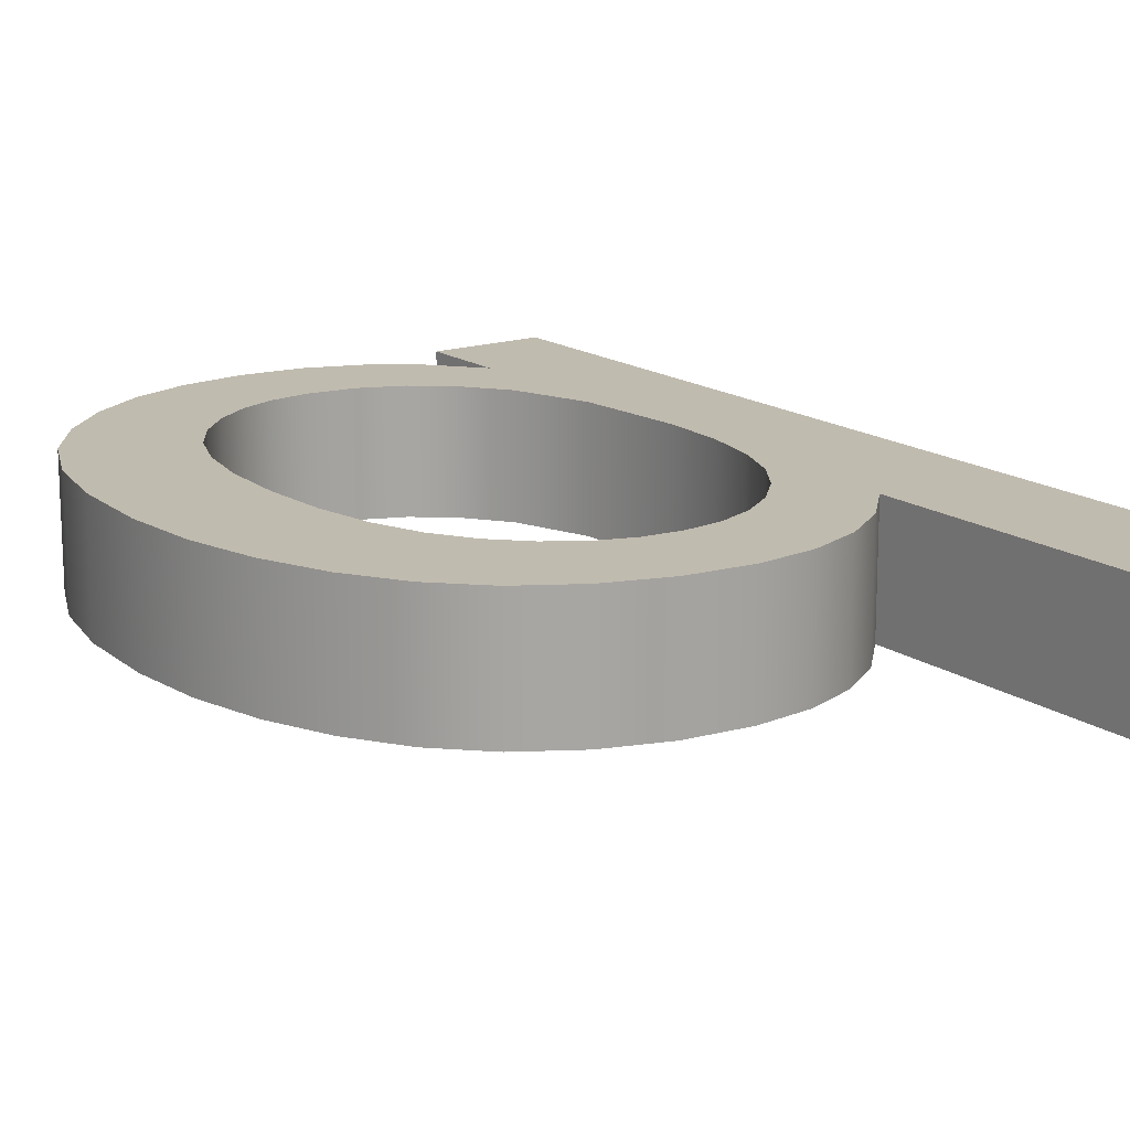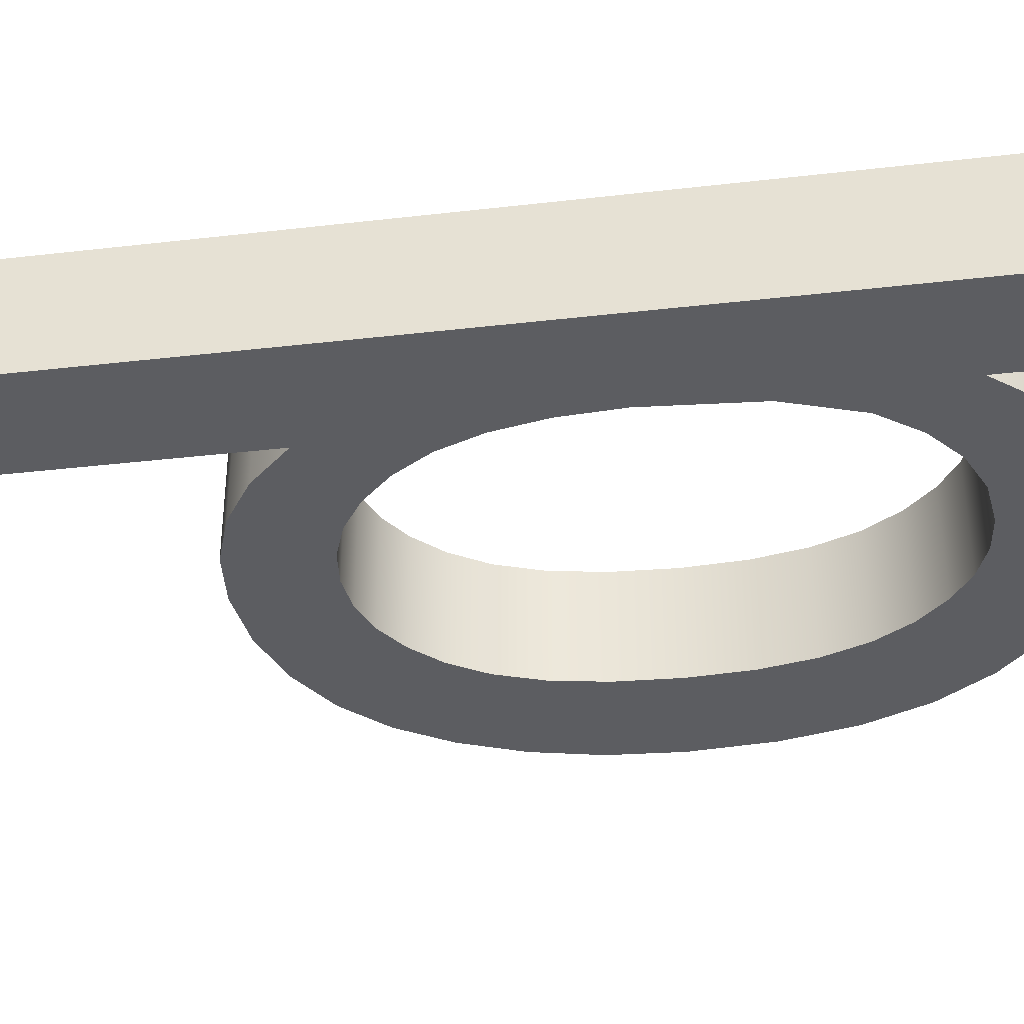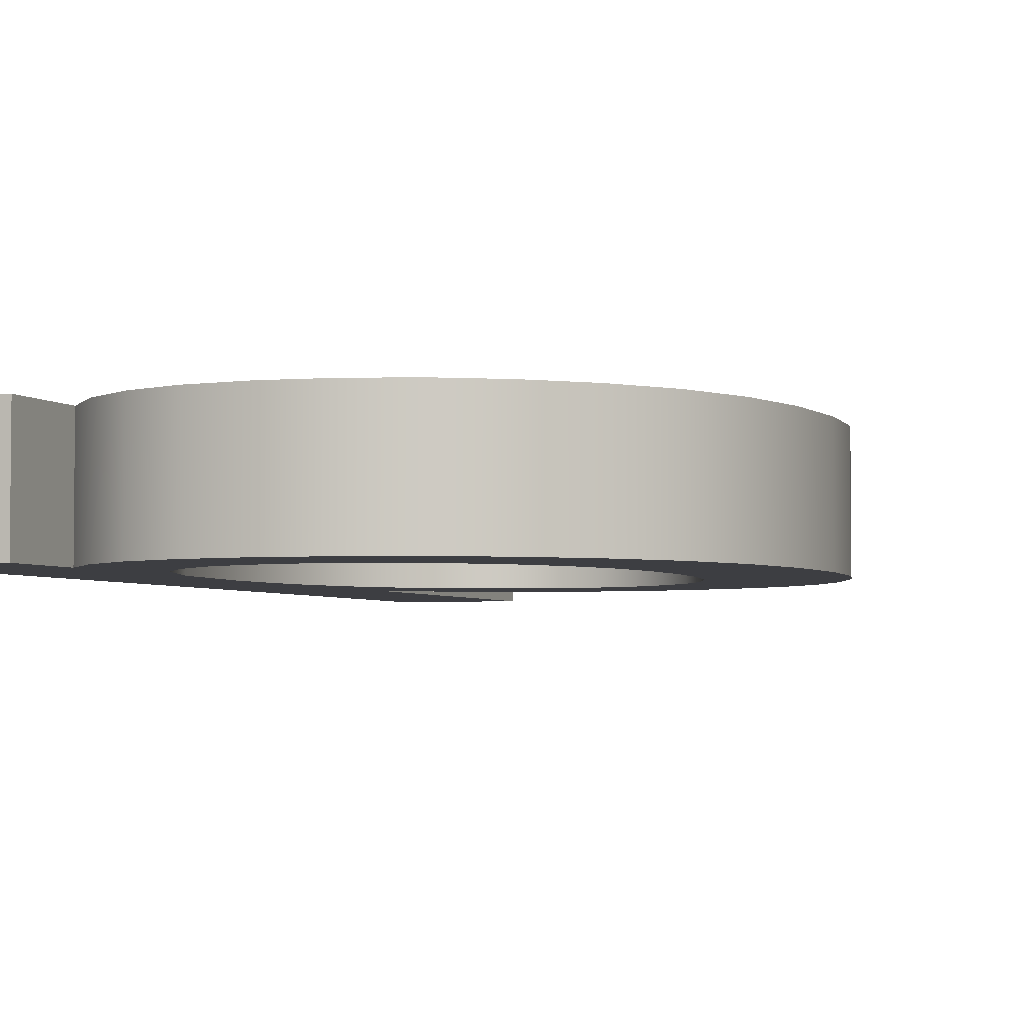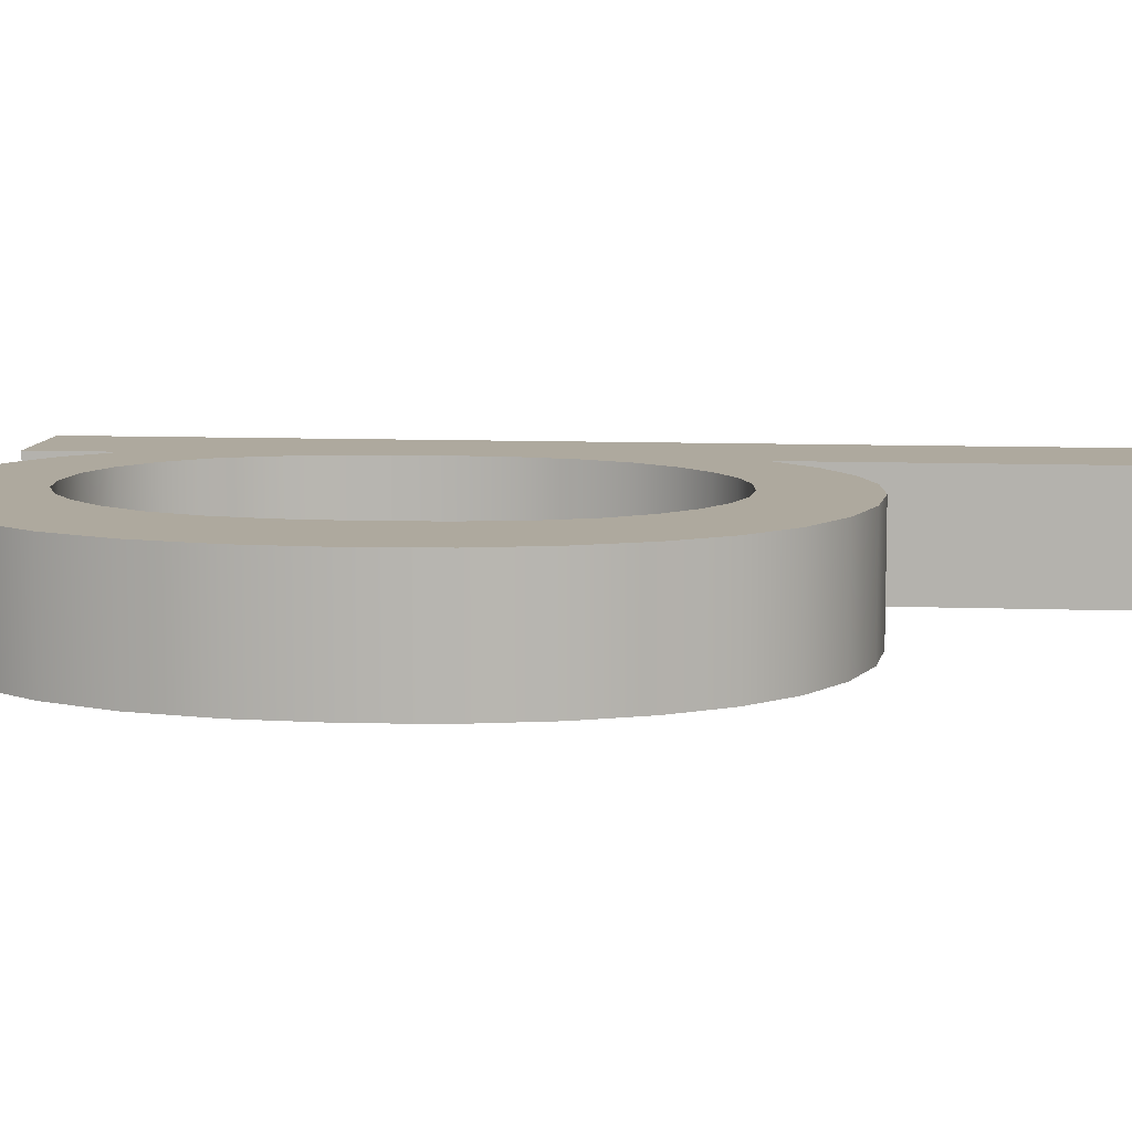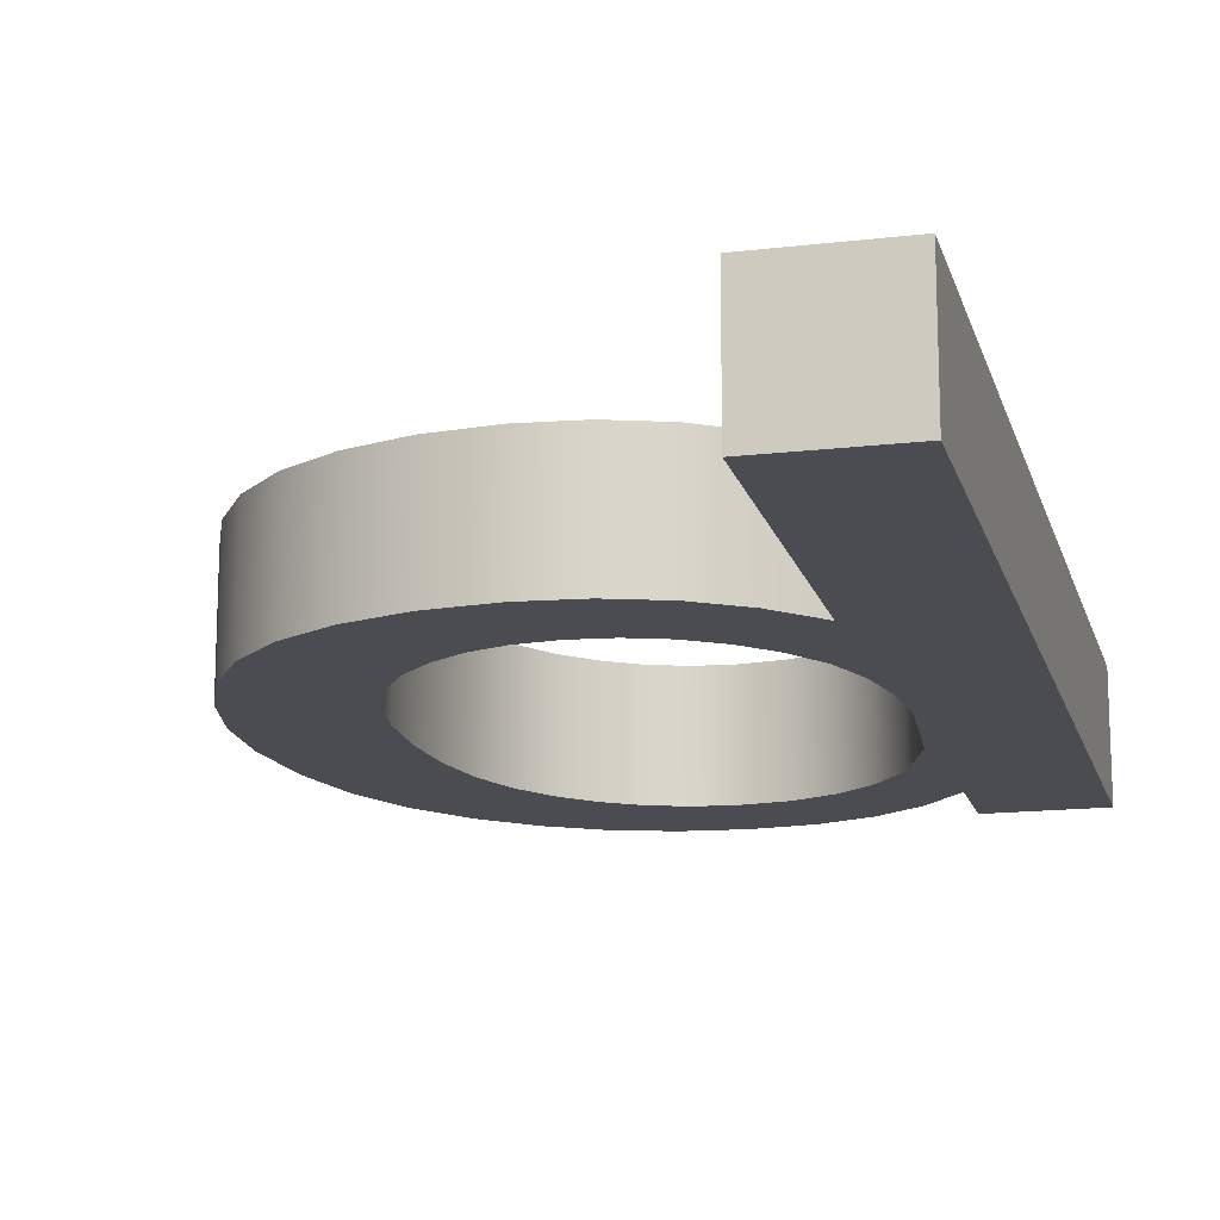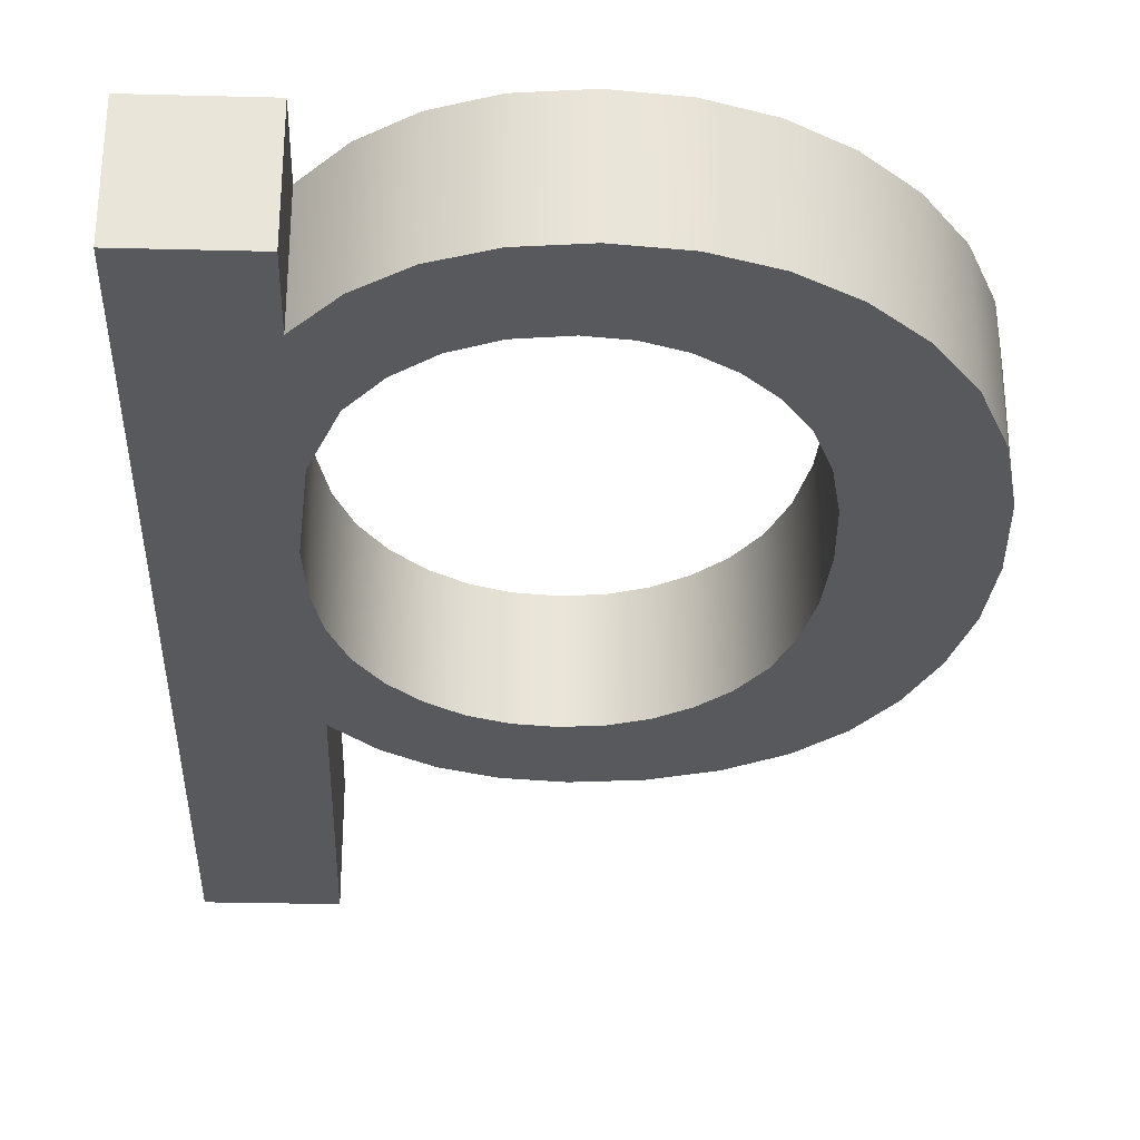
<metadata>
{"format":"obj","ext":"obj","renderer":"f3d","projection":"perspective","resolution":1024,"background":"white","views":[{"elev":16.1,"azim":144.6,"up":"+Y"},{"elev":-37.0,"azim":-81.5,"up":"+Y"},{"elev":-3.6,"azim":20.7,"up":"+Y"},{"elev":9.1,"azim":95.7,"up":"+Y"},{"elev":-15.5,"azim":-166.0,"up":"+Y"},{"elev":-30.2,"azim":-2.1,"up":"+Y"}]}
</metadata>
<code>
o mesh9/mesh9-geometry#mesh9-geometry
v -0.6527 -0.15 0.06436
v -0.6547 -0.15 0.08036
v -0.6547 -0.15 0.06436
v -0.6529 -0.15 0.07448
v -0.6547 -0.148 0.06436
v -0.6528 -0.15 0.07348
v -0.6529 -0.15 0.08036
v -0.6547 -0.148 0.08036
v -0.6527 -0.148 0.06436
v -0.6527 -0.15 0.07007
v -0.6529 -0.148 0.07448
v -0.6529 -0.15 0.07891
v -0.6529 -0.148 0.08036
v -0.6527 -0.148 0.07007
v -0.6526 -0.15 0.07261
v -0.6528 -0.148 0.07348
v -0.6527 -0.148 0.07627
v -0.6527 -0.15 0.07627
v -0.6521 -0.148 0.06939
v -0.6521 -0.15 0.06939
v -0.6529 -0.148 0.07891
v -0.6522 -0.15 0.07966
v -0.6526 -0.148 0.07261
v -0.6524 -0.15 0.07186
v -0.6523 -0.148 0.07749
v -0.6522 -0.148 0.07966
v -0.6523 -0.15 0.07749
v -0.6513 -0.15 0.0689
v -0.6524 -0.148 0.07186
v -0.6519 -0.15 0.07124
v -0.6518 -0.15 0.07816
v -0.6513 -0.148 0.0689
v -0.6519 -0.148 0.07124
v -0.6518 -0.148 0.07816
v -0.6515 -0.148 0.0802
v -0.6515 -0.15 0.0802
v -0.6505 -0.15 0.0686
v -0.6515 -0.15 0.07075
v -0.6512 -0.15 0.07863
v -0.6515 -0.148 0.07075
v -0.6505 -0.148 0.0686
v -0.6509 -0.15 0.0704
v -0.6512 -0.148 0.07863
v -0.6506 -0.148 0.08052
v -0.6506 -0.15 0.08052
v -0.6509 -0.148 0.0704
v -0.6495 -0.15 0.06851
v -0.6503 -0.15 0.07019
v -0.6506 -0.15 0.07891
v -0.6503 -0.148 0.07019
v -0.6495 -0.148 0.06851
v -0.6506 -0.148 0.07891
v -0.6496 -0.148 0.08063
v -0.6496 -0.15 0.08063
v -0.6485 -0.15 0.06861
v -0.6497 -0.15 0.07012
v -0.6497 -0.148 0.07012
v -0.6498 -0.15 0.07901
v -0.6485 -0.148 0.06861
v -0.6491 -0.15 0.07019
v -0.6498 -0.148 0.07901
v -0.6486 -0.148 0.08052
v -0.6492 -0.15 0.07894
v -0.6491 -0.148 0.07019
v -0.6475 -0.15 0.06894
v -0.6485 -0.15 0.07039
v -0.6492 -0.148 0.07894
v -0.6486 -0.15 0.08052
v -0.6485 -0.148 0.07039
v -0.6475 -0.148 0.06894
v -0.648 -0.15 0.07073
v -0.6477 -0.148 0.08022
v -0.6486 -0.148 0.07873
v -0.6486 -0.15 0.07873
v -0.648 -0.148 0.07073
v -0.6466 -0.15 0.06946
v -0.6475 -0.15 0.0712
v -0.6477 -0.15 0.08022
v -0.6475 -0.148 0.0712
v -0.6466 -0.148 0.06946
v -0.6471 -0.15 0.07182
v -0.6469 -0.148 0.07971
v -0.6481 -0.148 0.07838
v -0.6481 -0.15 0.07838
v -0.6471 -0.148 0.07182
v -0.6459 -0.15 0.07015
v -0.6469 -0.15 0.07258
v -0.6469 -0.15 0.07971
v -0.6476 -0.148 0.07789
v -0.6476 -0.15 0.07789
v -0.6469 -0.148 0.07258
v -0.6459 -0.148 0.07015
v -0.6466 -0.15 0.07455
v -0.6467 -0.15 0.07349
v -0.6461 -0.148 0.079
v -0.6472 -0.148 0.07726
v -0.6467 -0.148 0.07349
v -0.6466 -0.148 0.07455
v -0.6454 -0.148 0.07101
v -0.6461 -0.15 0.079
v -0.6472 -0.15 0.07726
v -0.6469 -0.148 0.0765
v -0.6454 -0.15 0.07101
v -0.6455 -0.148 0.0781
v -0.6455 -0.15 0.0781
v -0.6467 -0.15 0.07559
v -0.6469 -0.15 0.0765
v -0.6467 -0.148 0.07559
v -0.645 -0.148 0.07203
v -0.645 -0.148 0.07703
v -0.645 -0.15 0.07203
v -0.645 -0.15 0.07703
v -0.6447 -0.148 0.07317
v -0.6447 -0.148 0.0758
v -0.6447 -0.15 0.0758
v -0.6447 -0.15 0.07317
v -0.6446 -0.148 0.07439
v -0.6446 -0.15 0.07439
f 1 2 3
f 2 1 4
f 3 2 1
f 4 1 2
f 2 5 3
f 3 5 2
f 5 1 3
f 3 1 5
f 4 1 6
f 6 1 4
f 4 7 2
f 2 7 4
f 5 2 8
f 8 2 5
f 1 5 9
f 9 5 1
f 6 1 10
f 10 1 6
f 6 11 4
f 4 11 6
f 7 4 12
f 12 4 7
f 13 2 7
f 7 2 13
f 2 13 8
f 8 13 2
f 13 5 8
f 8 5 13
f 11 9 5
f 5 9 11
f 14 1 9
f 9 1 14
f 1 14 10
f 10 14 1
f 6 10 15
f 15 10 6
f 11 6 16
f 16 6 11
f 17 4 11
f 11 4 17
f 18 12 4
f 4 12 18
f 12 13 7
f 7 13 12
f 5 13 11
f 11 13 5
f 9 11 16
f 16 11 9
f 9 16 14
f 14 16 9
f 19 10 14
f 14 10 19
f 15 10 20
f 20 10 15
f 15 16 6
f 6 16 15
f 4 17 18
f 18 17 4
f 11 21 17
f 17 21 11
f 12 18 22
f 22 18 12
f 13 12 21
f 21 12 13
f 11 13 21
f 21 13 11
f 23 14 16
f 16 14 23
f 10 19 20
f 20 19 10
f 14 23 19
f 19 23 14
f 15 20 24
f 24 20 15
f 16 15 23
f 23 15 16
f 25 18 17
f 17 18 25
f 17 21 26
f 26 21 17
f 22 18 27
f 27 18 22
f 22 21 12
f 12 21 22
f 19 28 20
f 20 28 19
f 19 23 29
f 29 23 19
f 24 20 30
f 30 20 24
f 24 23 15
f 15 23 24
f 18 25 27
f 27 25 18
f 17 26 25
f 25 26 17
f 21 22 26
f 26 22 21
f 22 27 31
f 31 27 22
f 28 19 32
f 32 19 28
f 30 20 28
f 28 20 30
f 23 24 29
f 29 24 23
f 19 29 33
f 33 29 19
f 30 29 24
f 24 29 30
f 34 27 25
f 25 27 34
f 25 26 34
f 34 26 25
f 22 35 26
f 26 35 22
f 27 34 31
f 31 34 27
f 22 31 36
f 36 31 22
f 19 33 32
f 32 33 19
f 32 37 28
f 28 37 32
f 30 28 38
f 38 28 30
f 29 30 33
f 33 30 29
f 34 26 35
f 35 26 34
f 35 22 36
f 36 22 35
f 34 39 31
f 31 39 34
f 36 31 39
f 39 31 36
f 32 33 40
f 40 33 32
f 37 32 41
f 41 32 37
f 42 28 37
f 37 28 42
f 38 28 42
f 42 28 38
f 40 30 38
f 38 30 40
f 30 40 33
f 33 40 30
f 34 35 43
f 43 35 34
f 36 44 35
f 35 44 36
f 39 34 43
f 43 34 39
f 36 39 45
f 45 39 36
f 32 40 46
f 46 40 32
f 32 46 41
f 41 46 32
f 41 47 37
f 37 47 41
f 42 37 48
f 48 37 42
f 46 38 42
f 42 38 46
f 38 46 40
f 40 46 38
f 43 35 44
f 44 35 43
f 44 36 45
f 45 36 44
f 43 49 39
f 39 49 43
f 45 39 49
f 49 39 45
f 41 46 50
f 50 46 41
f 47 41 51
f 51 41 47
f 48 37 47
f 47 37 48
f 50 42 48
f 48 42 50
f 42 50 46
f 46 50 42
f 43 44 52
f 52 44 43
f 45 53 44
f 44 53 45
f 49 43 52
f 52 43 49
f 45 49 54
f 54 49 45
f 41 50 51
f 51 50 41
f 51 55 47
f 47 55 51
f 48 47 56
f 56 47 48
f 48 57 50
f 50 57 48
f 52 44 53
f 53 44 52
f 53 45 54
f 54 45 53
f 52 58 49
f 49 58 52
f 54 49 58
f 58 49 54
f 51 50 57
f 57 50 51
f 55 51 59
f 59 51 55
f 60 47 55
f 55 47 60
f 56 47 60
f 60 47 56
f 57 48 56
f 56 48 57
f 52 53 61
f 61 53 52
f 54 62 53
f 53 62 54
f 58 52 61
f 61 52 58
f 54 58 63
f 63 58 54
f 51 57 64
f 64 57 51
f 51 64 59
f 59 64 51
f 59 65 55
f 55 65 59
f 60 55 66
f 66 55 60
f 64 56 60
f 60 56 64
f 56 64 57
f 57 64 56
f 61 53 67
f 67 53 61
f 62 54 68
f 68 54 62
f 67 53 62
f 62 53 67
f 61 63 58
f 58 63 61
f 54 63 68
f 68 63 54
f 59 64 69
f 69 64 59
f 65 59 70
f 70 59 65
f 71 55 65
f 65 55 71
f 66 55 71
f 71 55 66
f 69 60 66
f 66 60 69
f 60 69 64
f 64 69 60
f 63 61 67
f 67 61 63
f 68 72 62
f 62 72 68
f 67 62 73
f 73 62 67
f 68 63 74
f 74 63 68
f 59 69 75
f 75 69 59
f 59 75 70
f 70 75 59
f 70 76 65
f 65 76 70
f 71 65 77
f 77 65 71
f 75 66 71
f 71 66 75
f 66 75 69
f 69 75 66
f 67 74 63
f 63 74 67
f 72 68 78
f 78 68 72
f 73 62 72
f 72 62 73
f 74 67 73
f 73 67 74
f 68 74 78
f 78 74 68
f 70 75 79
f 79 75 70
f 76 70 80
f 80 70 76
f 81 65 76
f 76 65 81
f 77 65 81
f 81 65 77
f 79 71 77
f 77 71 79
f 71 79 75
f 75 79 71
f 78 82 72
f 72 82 78
f 73 72 83
f 83 72 73
f 73 84 74
f 74 84 73
f 78 74 84
f 84 74 78
f 70 79 85
f 85 79 70
f 70 85 80
f 80 85 70
f 80 86 76
f 76 86 80
f 81 76 87
f 87 76 81
f 81 79 77
f 77 79 81
f 82 78 88
f 88 78 82
f 89 72 82
f 82 72 89
f 83 72 89
f 89 72 83
f 84 73 83
f 83 73 84
f 78 84 90
f 90 84 78
f 79 81 85
f 85 81 79
f 80 85 91
f 91 85 80
f 86 80 92
f 92 80 86
f 93 76 86
f 86 76 93
f 87 76 94
f 94 76 87
f 87 85 81
f 81 85 87
f 78 90 88
f 88 90 78
f 88 95 82
f 82 95 88
f 89 82 96
f 96 82 89
f 90 83 89
f 89 83 90
f 83 90 84
f 84 90 83
f 85 87 91
f 91 87 85
f 80 91 97
f 97 91 80
f 80 98 92
f 92 98 80
f 99 86 92
f 92 86 99
f 94 76 93
f 93 76 94
f 93 86 100
f 100 86 93
f 94 91 87
f 87 91 94
f 88 90 101
f 101 90 88
f 95 88 100
f 100 88 95
f 102 82 95
f 95 82 102
f 96 82 102
f 102 82 96
f 96 90 89
f 89 90 96
f 91 94 97
f 97 94 91
f 80 97 98
f 98 97 80
f 92 98 95
f 95 98 92
f 86 99 103
f 103 99 86
f 92 104 99
f 99 104 92
f 93 97 94
f 94 97 93
f 100 86 105
f 105 86 100
f 100 106 93
f 93 106 100
f 90 96 101
f 101 96 90
f 88 101 107
f 107 101 88
f 88 107 100
f 100 107 88
f 105 95 100
f 100 95 105
f 102 95 108
f 108 95 102
f 102 101 96
f 96 101 102
f 97 93 98
f 98 93 97
f 108 95 98
f 98 95 108
f 92 95 104
f 104 95 92
f 109 103 99
f 99 103 109
f 105 86 103
f 103 86 105
f 99 104 110
f 110 104 99
f 100 107 106
f 106 107 100
f 106 98 93
f 93 98 106
f 101 102 107
f 107 102 101
f 95 105 104
f 104 105 95
f 108 107 102
f 102 107 108
f 98 106 108
f 108 106 98
f 103 109 111
f 111 109 103
f 99 110 109
f 109 110 99
f 105 103 112
f 112 103 105
f 104 112 110
f 110 112 104
f 107 108 106
f 106 108 107
f 112 104 105
f 105 104 112
f 113 111 109
f 109 111 113
f 112 103 111
f 111 103 112
f 109 110 114
f 114 110 109
f 115 110 112
f 112 110 115
f 111 113 116
f 116 113 111
f 109 114 113
f 113 114 109
f 112 111 115
f 115 111 112
f 110 115 114
f 114 115 110
f 117 116 113
f 113 116 117
f 115 111 116
f 116 111 115
f 113 114 117
f 117 114 113
f 118 114 115
f 115 114 118
f 116 117 118
f 118 117 116
f 115 116 118
f 118 116 115
f 114 118 117
f 117 118 114

</code>
